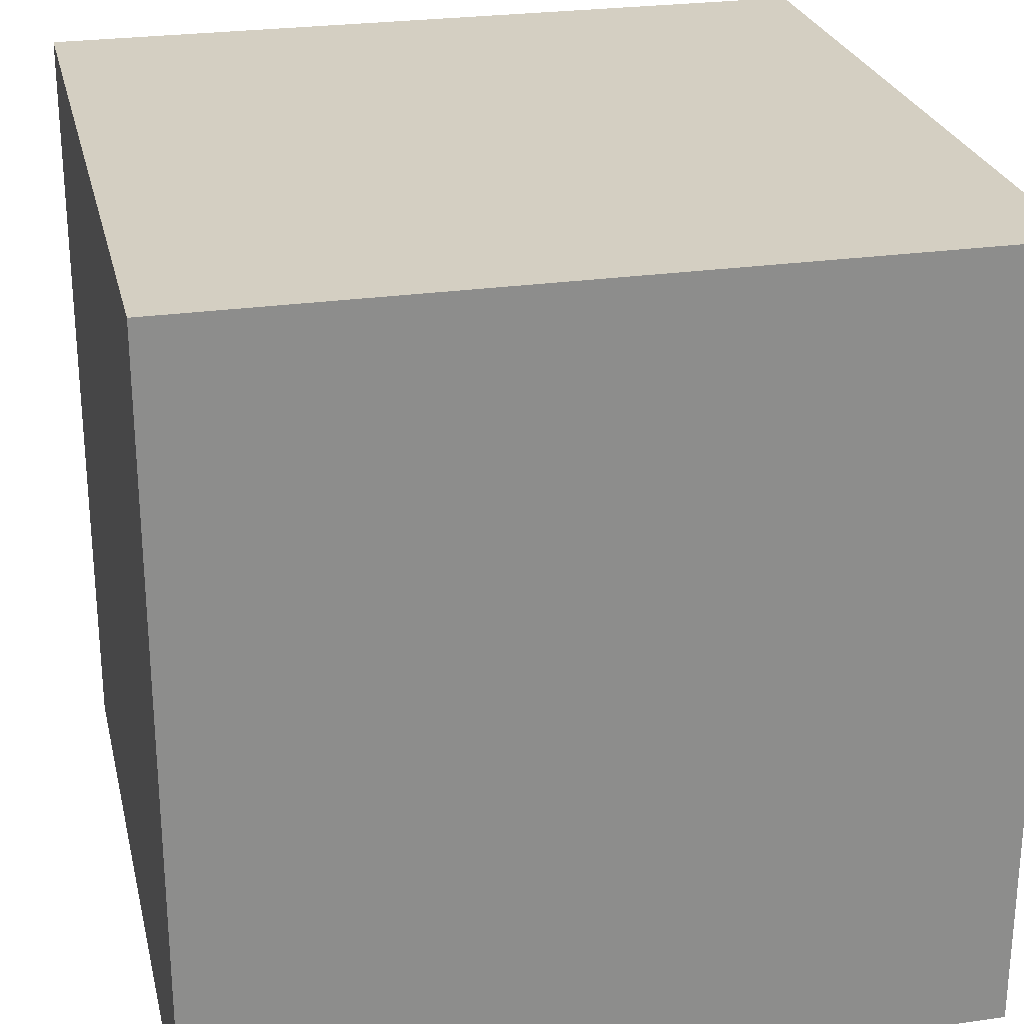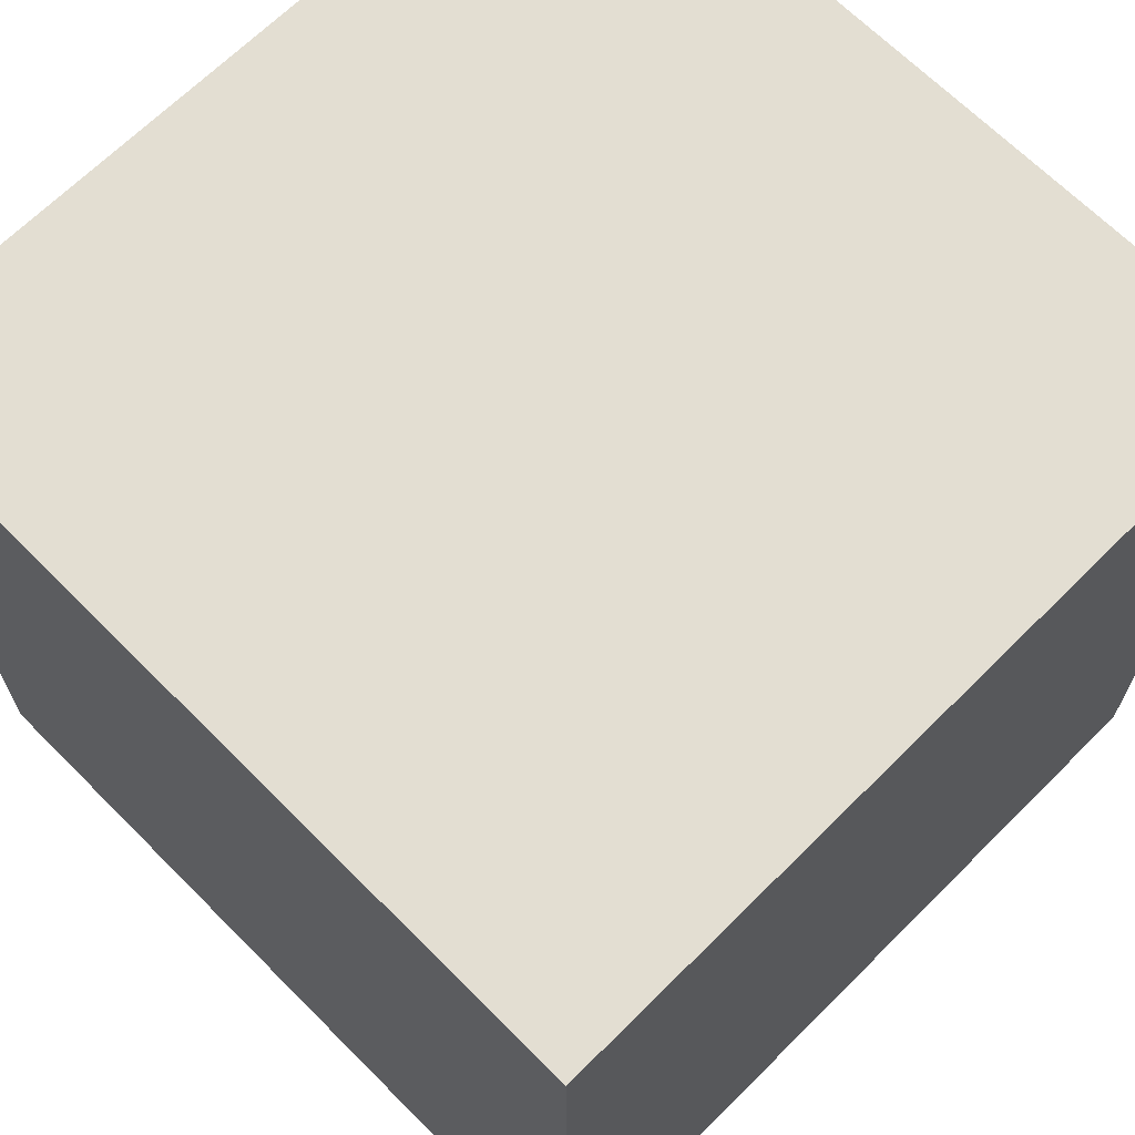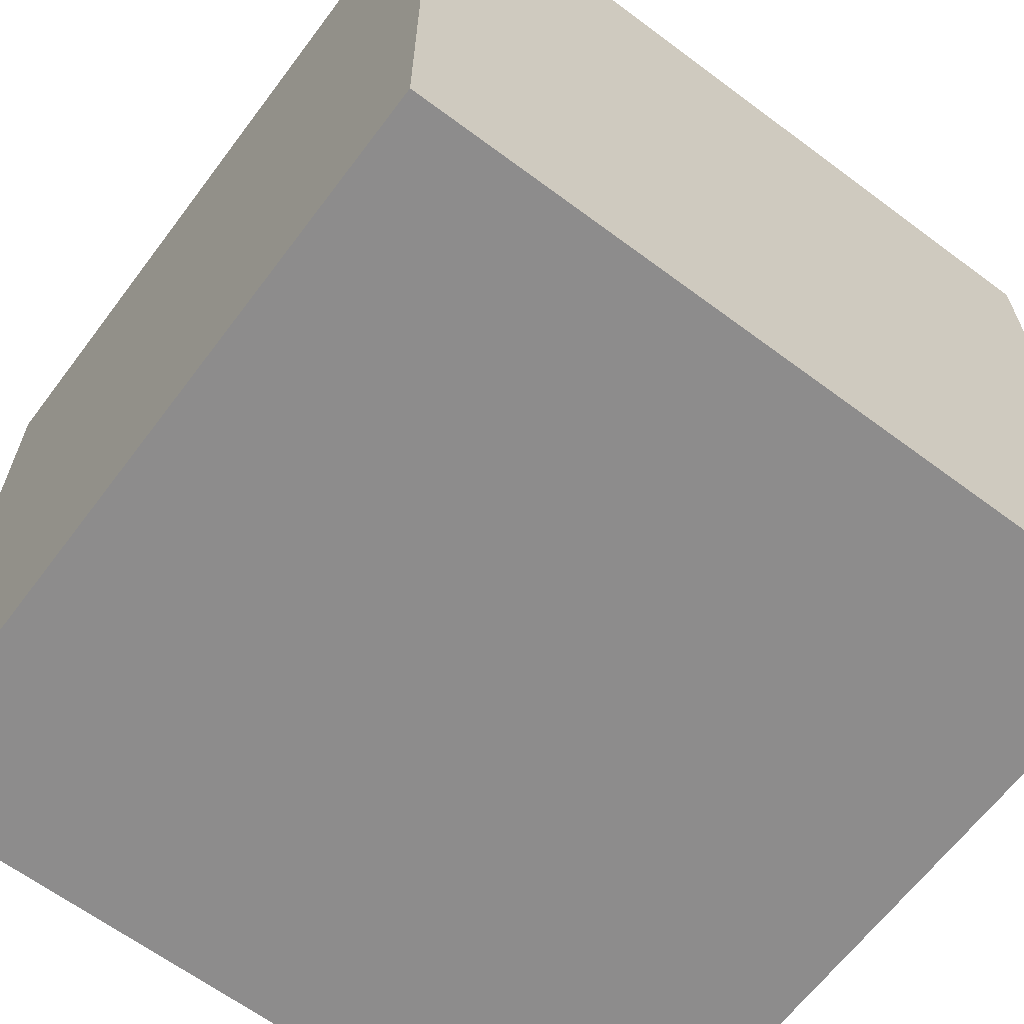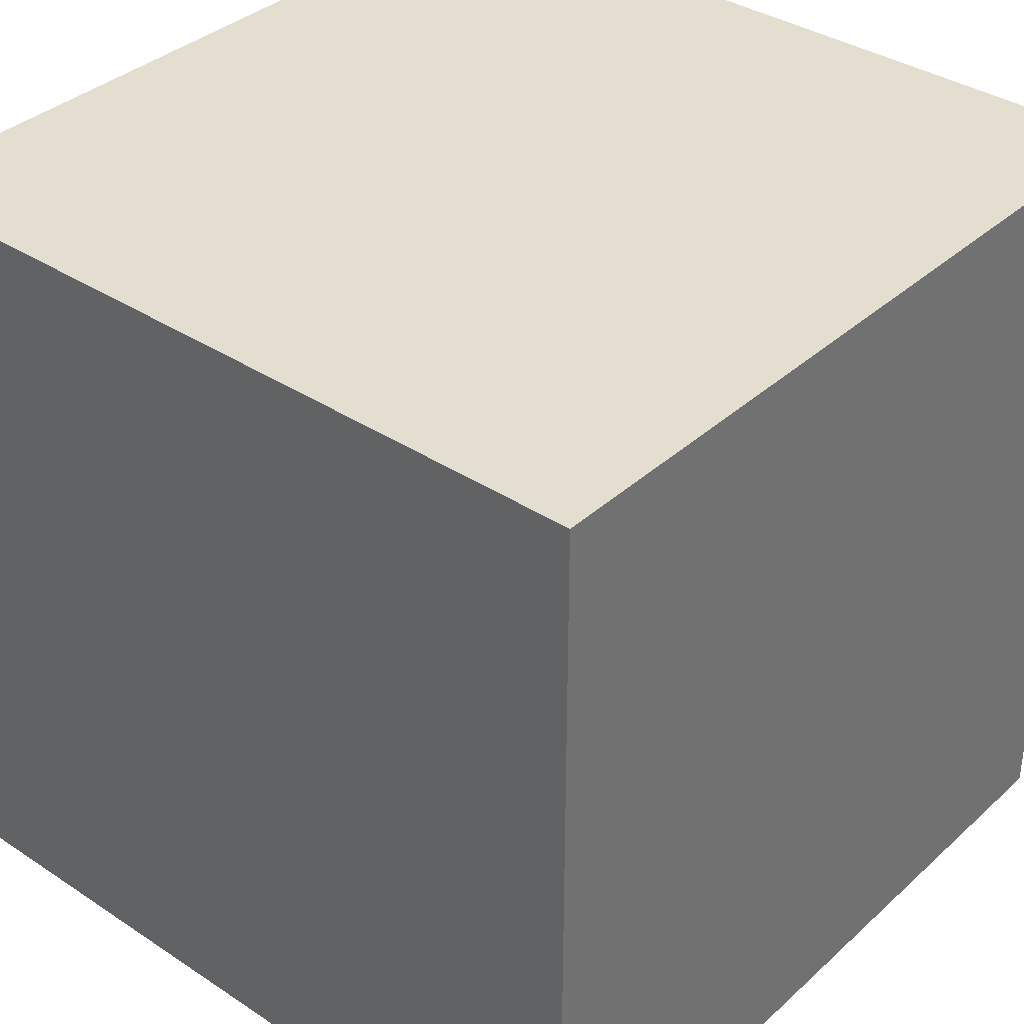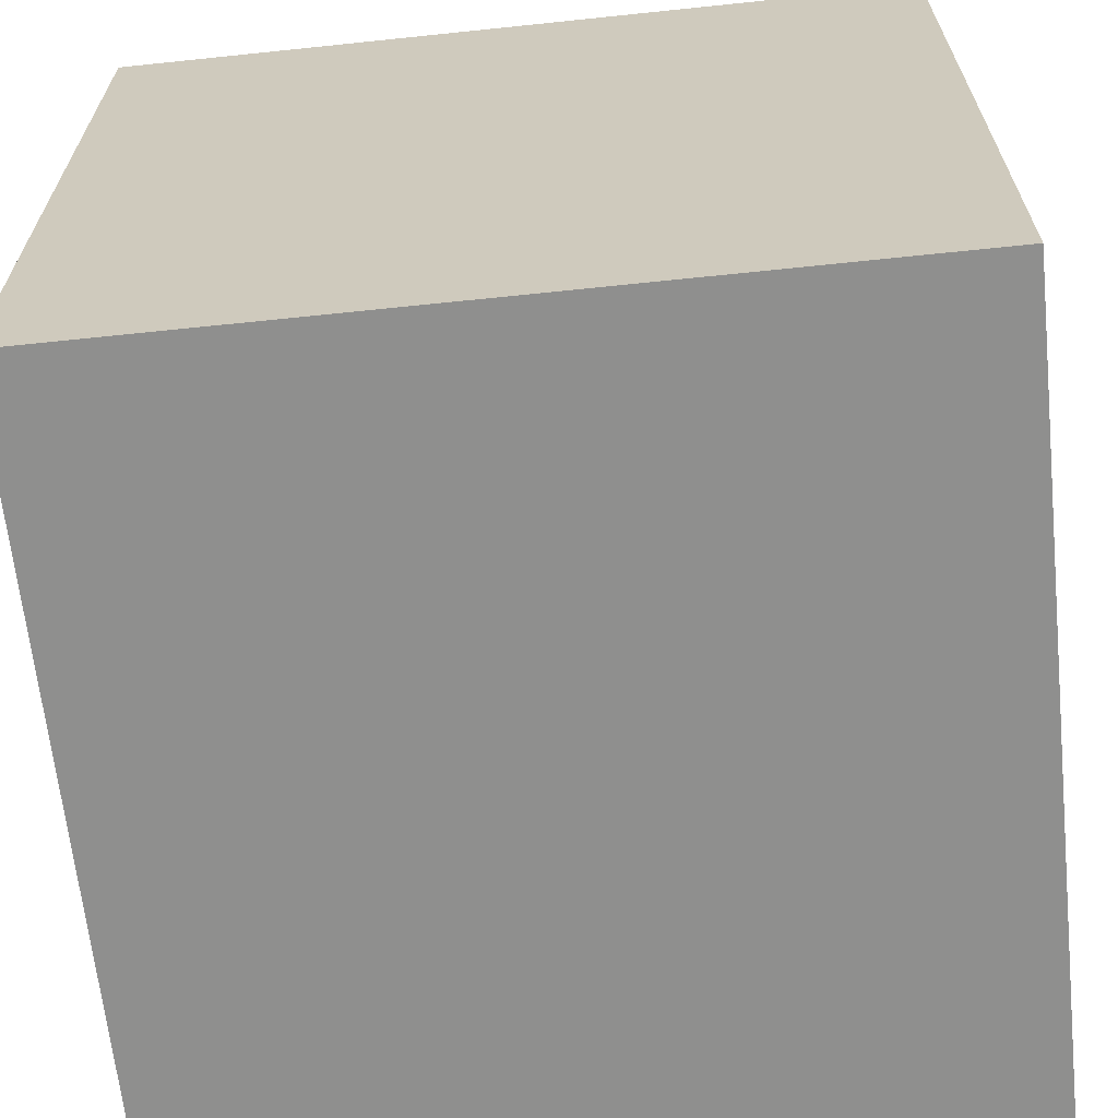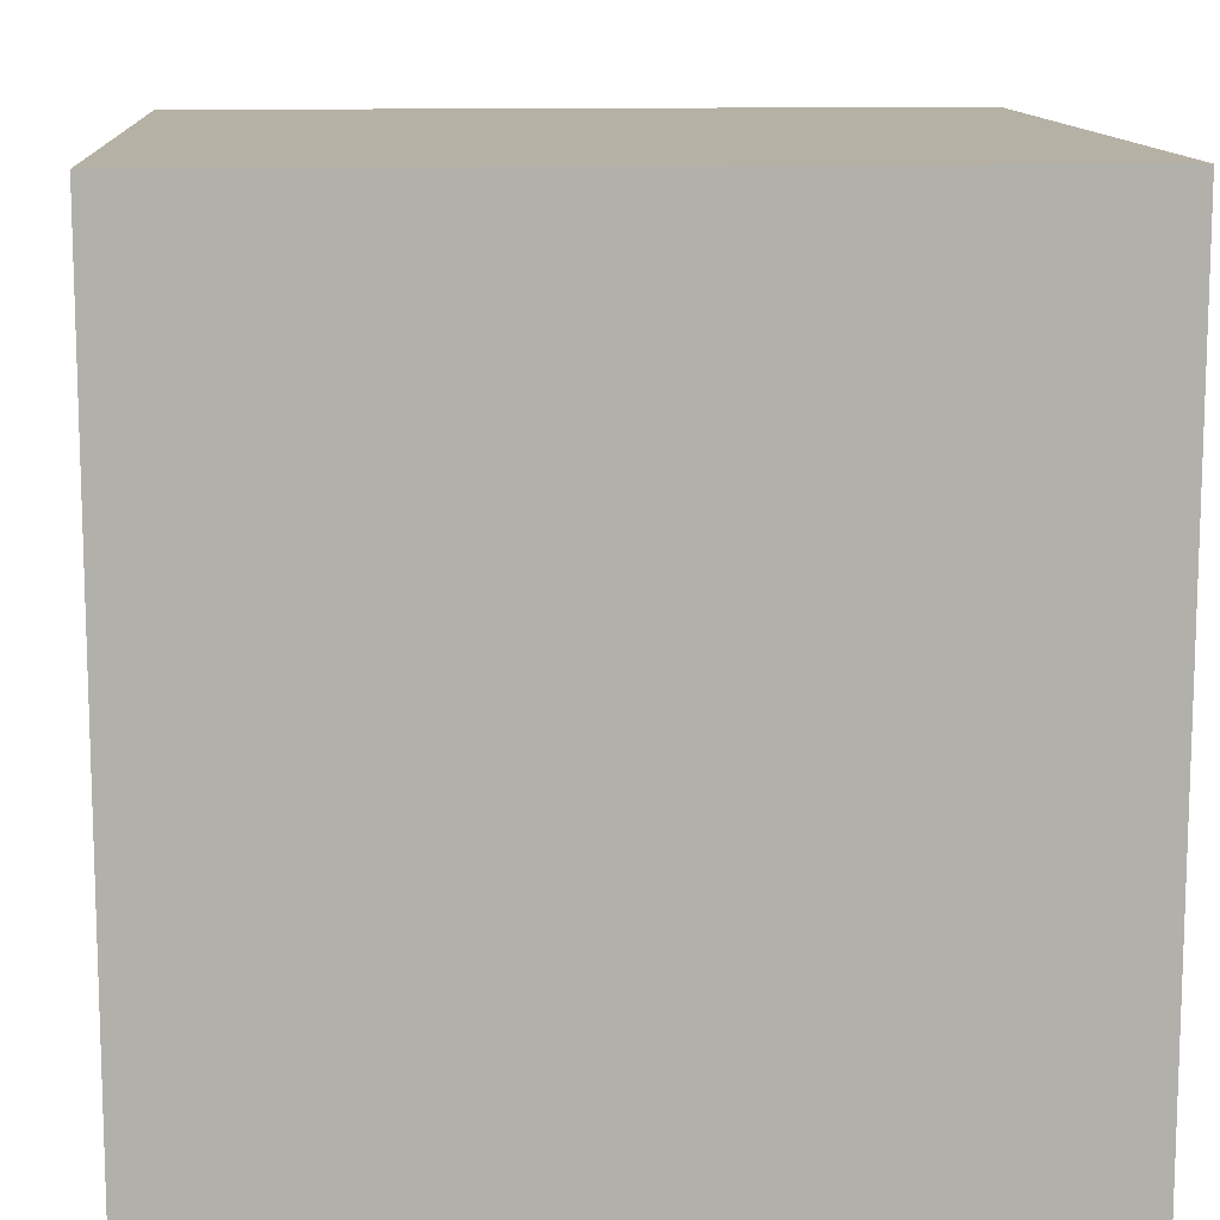
<metadata>
{"format":"obj","ext":"obj","renderer":"f3d","projection":"perspective","resolution":1024,"background":"white","views":[{"elev":25.8,"azim":77.1,"up":"+Z"},{"elev":67.4,"azim":45.1,"up":"+Z"},{"elev":-64.3,"azim":53.1,"up":"+Z"},{"elev":36.4,"azim":130.6,"up":"+Y"},{"elev":-65.3,"azim":6.0,"up":"+Y"},{"elev":11.9,"azim":176.1,"up":"+Y"}]}
</metadata>
<code>
v 0 0 1
v 0 0 0
v 1 0 0
v 1 0 1
v 0 1 0
v 0 1 1
v 1 1 1
v 1 1 0
f 1 2 3 4
f 5 6 7 8
f 8 3 2 5
f 6 1 4 7
f 5 2 1 6
f 7 4 3 8

</code>
